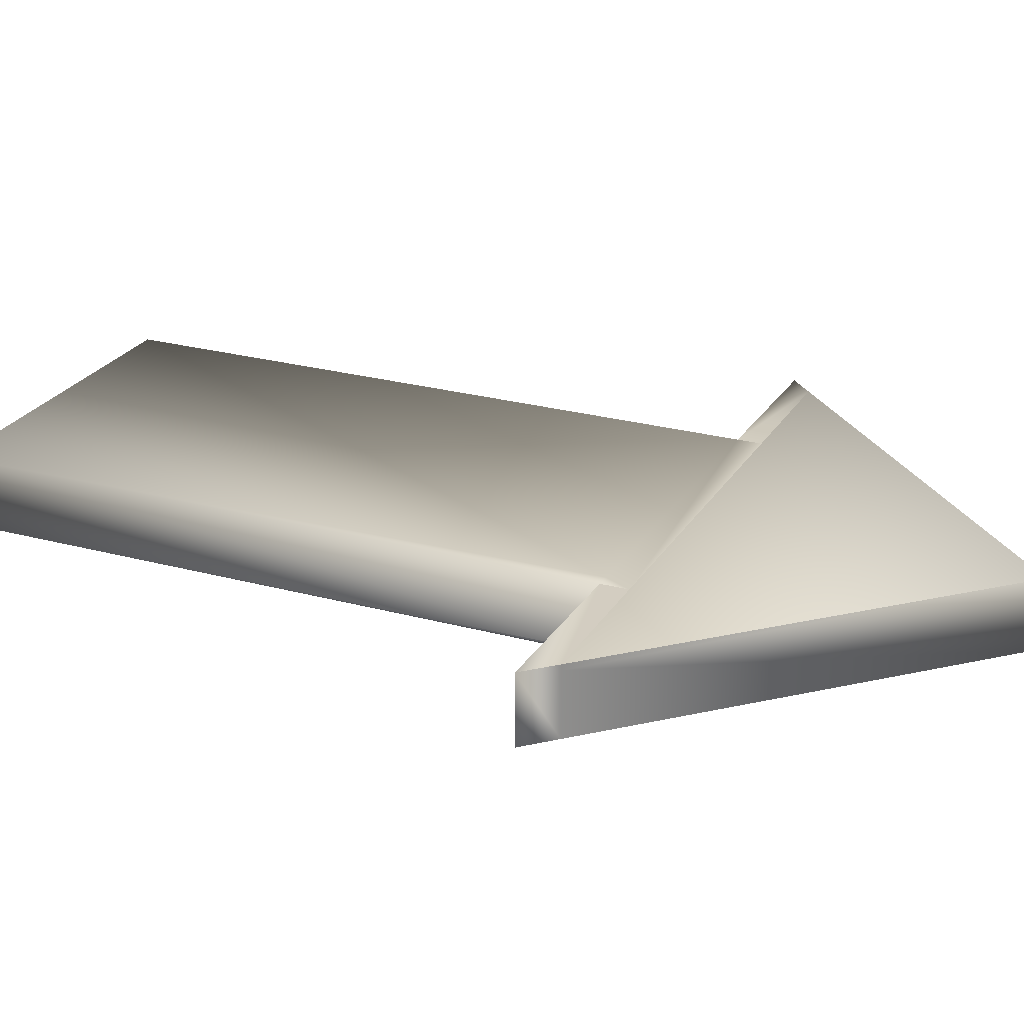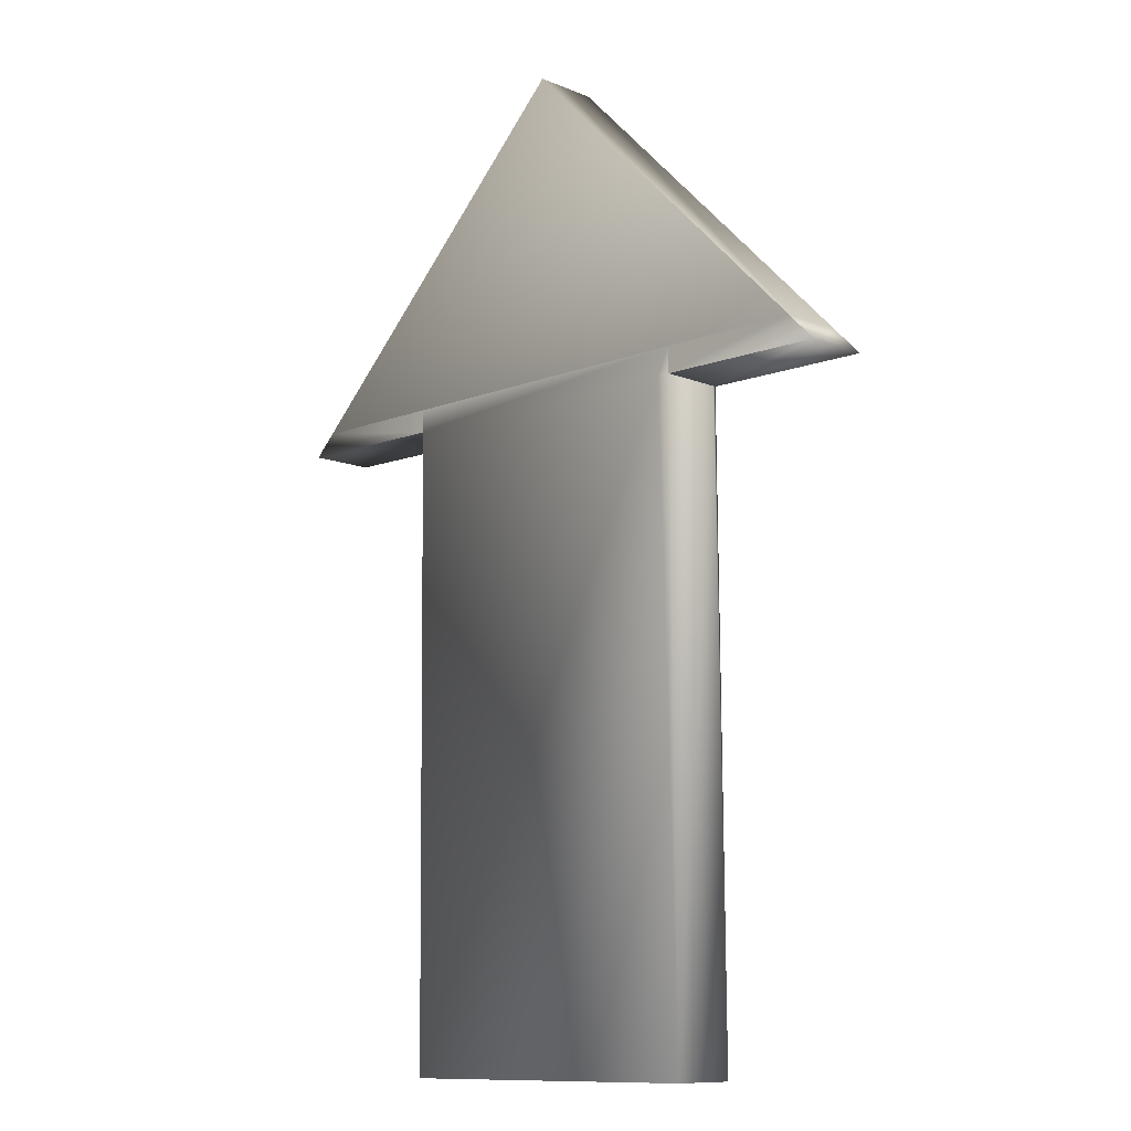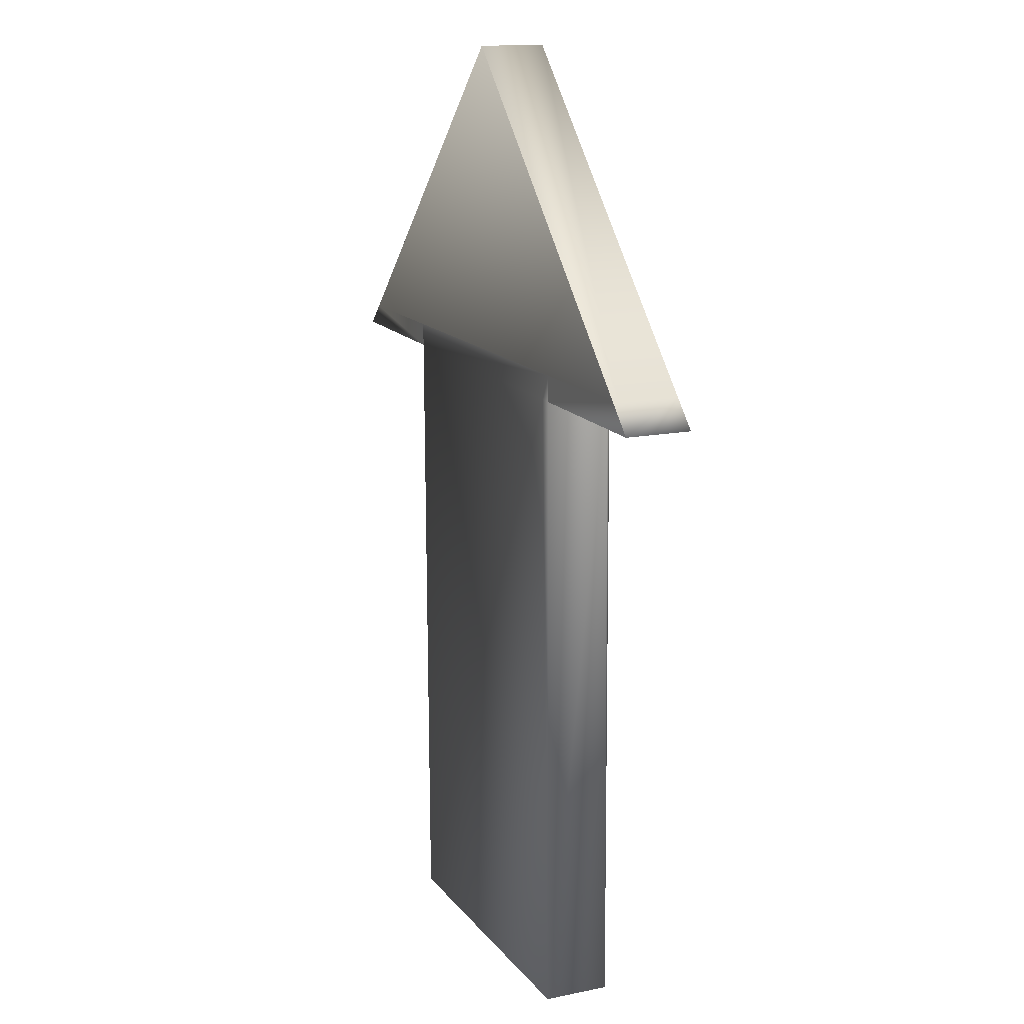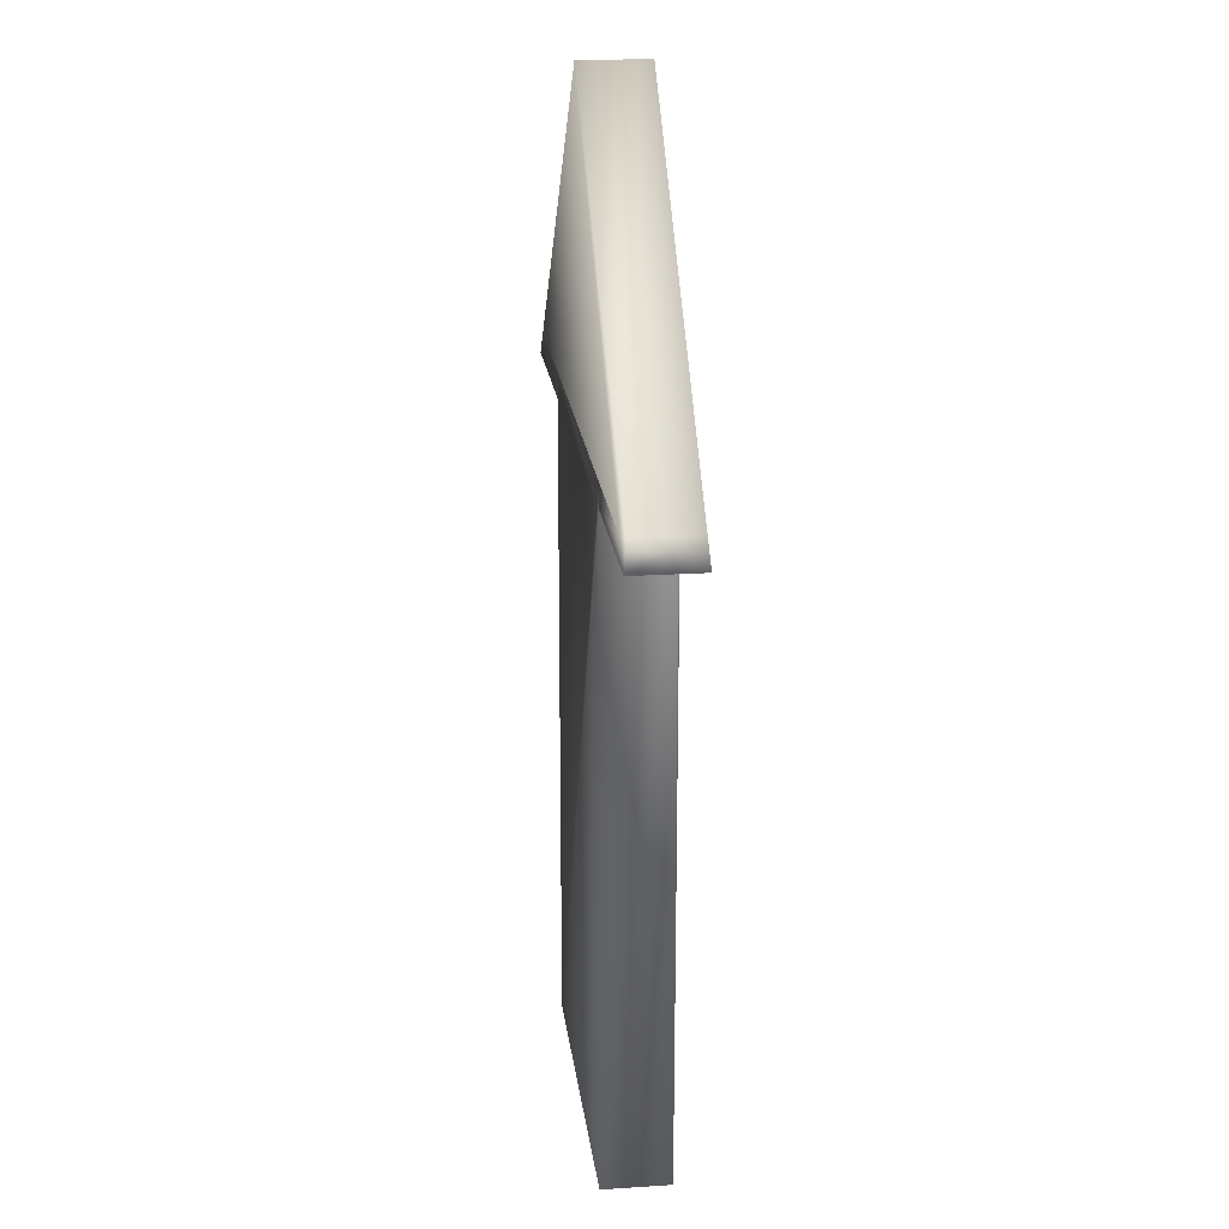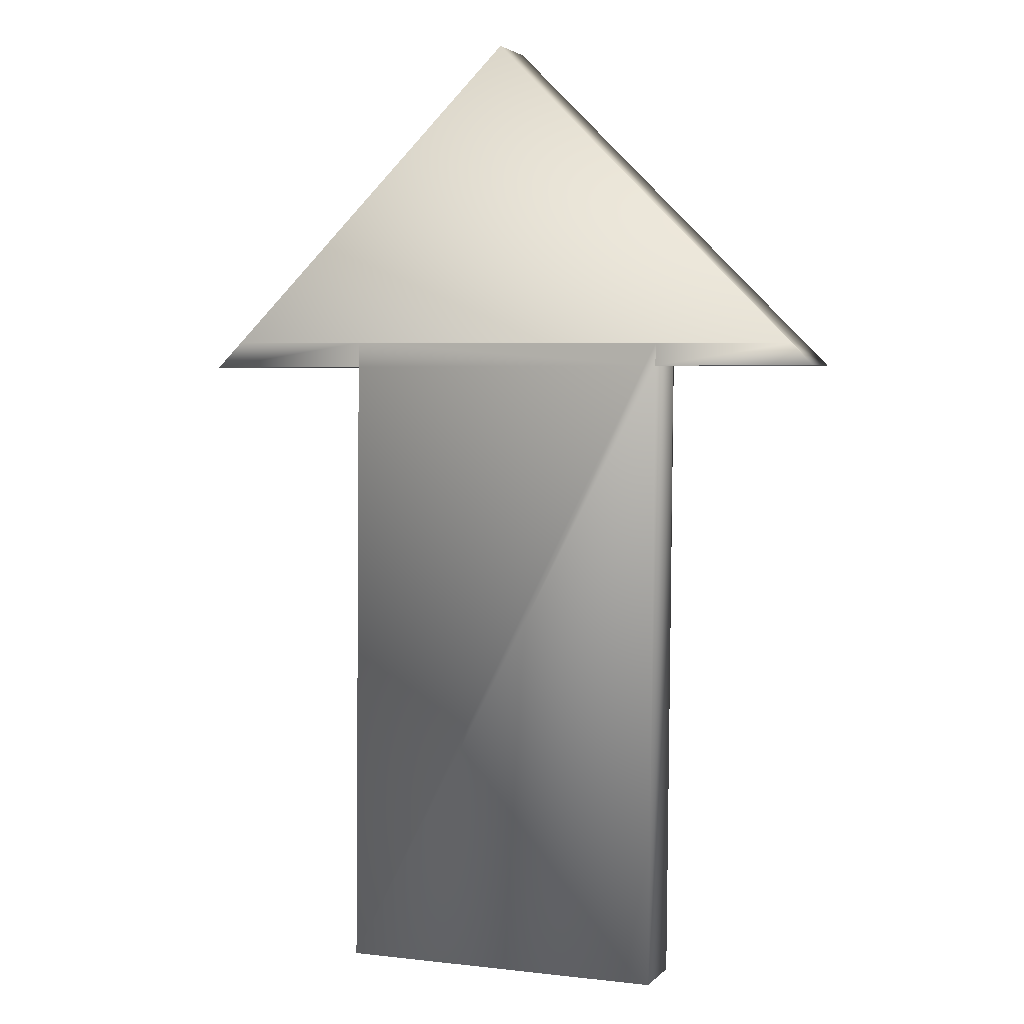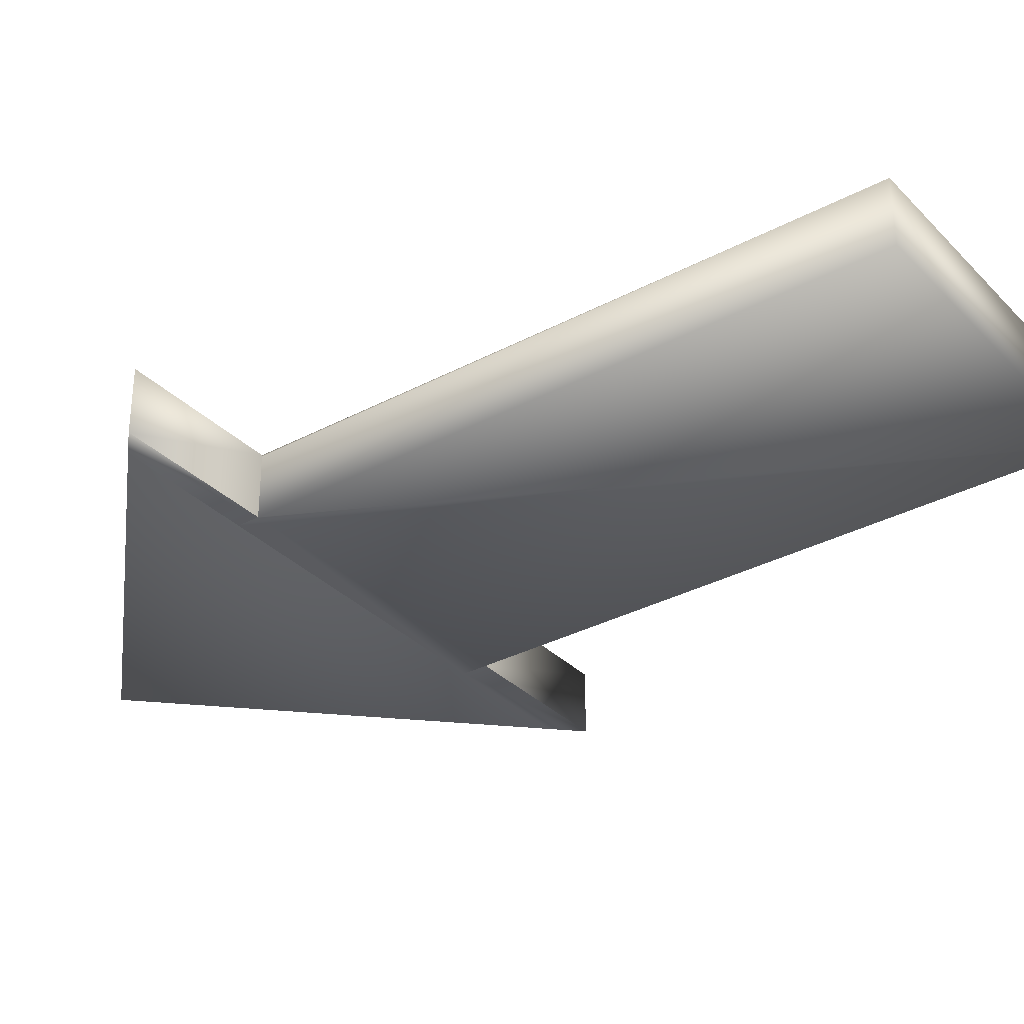
<metadata>
{"format":"obj","ext":"obj","renderer":"f3d","projection":"perspective","resolution":1024,"background":"white","views":[{"elev":24.8,"azim":-65.4,"up":"+Y"},{"elev":-10.4,"azim":-136.1,"up":"+Z"},{"elev":15.0,"azim":-113.7,"up":"+Z"},{"elev":20.4,"azim":83.1,"up":"+Z"},{"elev":3.2,"azim":20.6,"up":"+Z"},{"elev":-33.1,"azim":126.8,"up":"+Y"}]}
</metadata>
<code>
o Andy
v -0.2119 0.7121 -0.7178
v 0.2048 0.7121 -0.7214
v 0.2048 0.6287 -0.7214
v -0.2119 0.6287 -0.7178
v -0.3825 0.6287 0.117
v -0.00043 0.6287 0.4995
v -0.3825 0.7052 0.117
v -0.3825 0.7052 0.117
v -0.00043 0.7121 0.4995
v -0.3825 0.7121 0.117
v 0.389 0.7121 0.1104
v 0.389 0.6342 0.1104
v 0.389 0.6287 0.1104
v -0.3825 0.6287 0.117
v -0.3825 0.7121 0.117
v -0.2051 0.7121 0.0828
v -0.2051 0.632 0.0828
v -0.2051 0.632 0.0828
v -0.2051 0.6287 0.0828
v -0.4167 0.7121 0.0828
v -0.2051 0.7121 0.0828
v -0.2051 0.6909 0.0828
v -0.2051 0.6909 0.0828
v -0.2051 0.6287 0.0828
v -0.4167 0.6287 0.0828
v -0.2051 0.6287 0.0828
v -0.2048 0.6287 0.1155
v -0.2051 0.7121 0.0828
v -0.2048 0.7121 0.1155
v 0.2116 0.6287 0.0828
v 0.2116 0.7091 0.0828
v 0.2116 0.7091 0.0828
v 0.2116 0.7121 0.0828
v 0.2116 0.7121 0.0828
v 0.4167 0.7121 0.0828
v 0.4167 0.6287 0.0828
v 0.2116 0.6492 0.0828
v 0.2116 0.6492 0.0828
v 0.2116 0.6287 0.0828
v 0.2116 0.6287 0.0828
v 0.2119 0.6287 0.1119
v 0.2116 0.7121 0.0828
v 0.2119 0.7121 0.1119
v -0.1888 0.7121 0.0828
v -0.2048 0.7121 0.1155
v 0.2119 0.7121 0.1119
v 0.197 0.6287 0.0828
v 0.197 0.6287 0.0828
v 0.2119 0.6287 0.1119
v -0.2048 0.6287 0.1155
f 1 2 3
f 1 3 4
f 5 6 7
f 8 6 9
f 8 9 10
f 11 9 12
f 12 9 6
f 12 6 13
f 13 6 14
f 9 11 15
f 16 1 17
f 18 1 4
f 18 4 19
f 20 21 22
f 20 23 24
f 20 24 25
f 20 25 5
f 20 5 7
f 20 8 10
f 25 26 27
f 25 27 14
f 28 20 15
f 28 15 29
f 30 3 31
f 32 3 2
f 32 2 33
f 34 35 36
f 34 36 37
f 38 36 39
f 36 35 11
f 36 11 12
f 36 12 13
f 40 36 13
f 40 13 41
f 11 35 42
f 11 42 43
f 33 2 44
f 44 2 1
f 44 1 16
f 45 46 33
f 45 33 44
f 45 44 16
f 4 3 30
f 4 30 47
f 4 48 19
f 30 49 47
f 48 49 50
f 48 50 19

</code>
